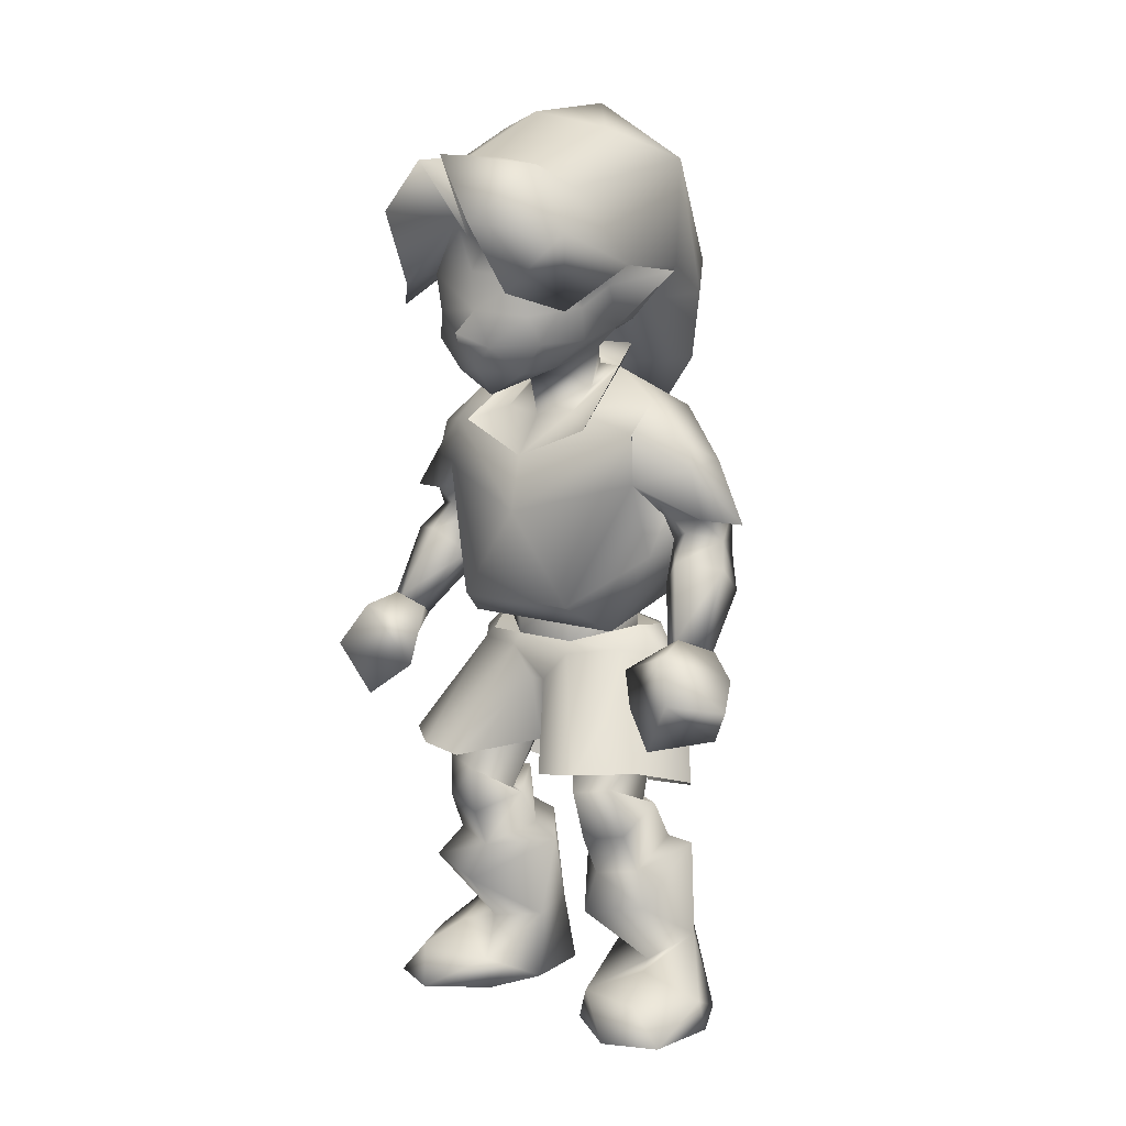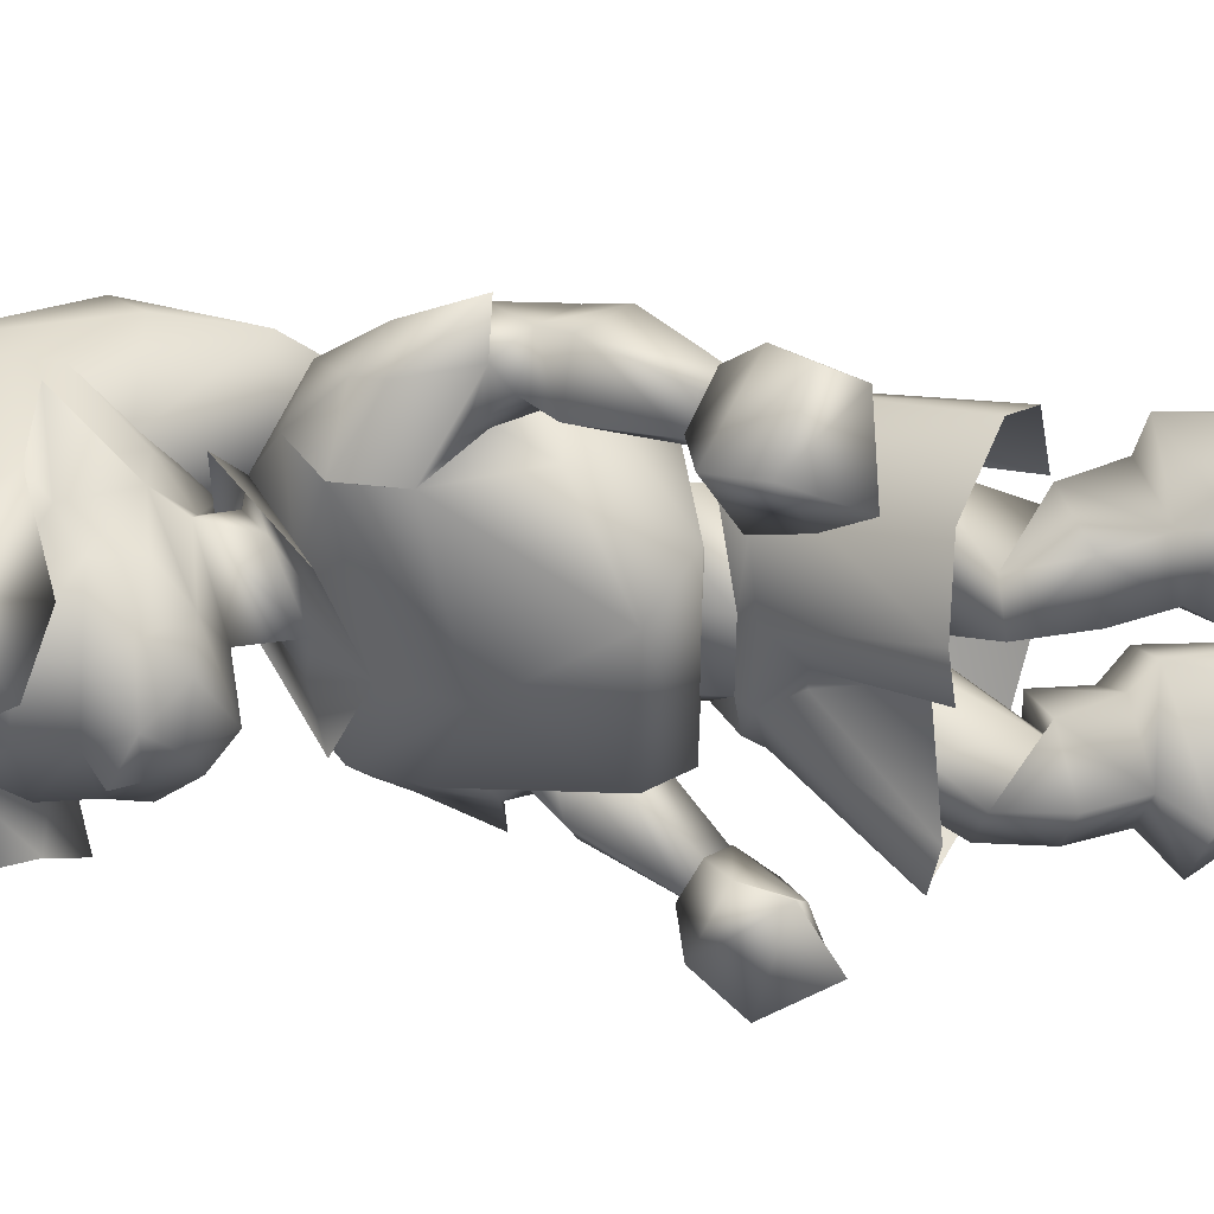
<metadata>
{"format":"obj","ext":"obj","renderer":"f3d","projection":"perspective","resolution":1024,"background":"white","views":[{"elev":10.9,"azim":-51.4,"up":"+Y"},{"elev":45.7,"azim":-83.7,"up":"+Z"}]}
</metadata>
<code>
o Regroup24
v -0.1673 6.133 1.079
v -0.4498 6.18 0.8451
v -0.5871 6.027 0.7684
v -0.2477 5.52 0.4073
v -0.8313 5.389 0.4211
v -0.6417 5.307 0.02453
v -0.2821 5.695 -0.5932
v -0.6995 5.605 -0.5892
v -0.7733 5.862 -0.618
v -1.115 5.596 -0.4952
v -0.8313 5.389 -0.3968
v -1.11 5.359 -0.2939
v -0.2477 5.52 -0.3761
v -1.088 5.18 0.000118
v -1.186 5.813 -0.4189
v -1.225 6.104 -0.4356
v -1.287 5.843 0.000119
v -0.8419 6.126 -0.6468
v -1.313 5.569 -0.1385
v -1.504 5.682 0.000119
v -0.5871 6.027 -0.7363
v -1.111 5.358 0.3239
v -1.313 5.568 0.1669
v -1.314 6.142 0.00012
v -1.299 6.406 -0.05196
v -1.198 6.518 -0.2482
v -1.115 5.596 0.5211
v -1.187 5.812 0.4456
v -1.223 6.54 0.1919
v -1.227 6.103 0.4652
v -0.8419 6.126 0.6939
v -0.7743 5.862 0.6451
v -0.6995 5.605 0.6169
v -0.1684 6.135 -1.054
v -0.4498 6.18 -0.8201
v -0.03331 5.548 -0.165
v -0.2829 5.694 0.6182
v -0.03639 5.549 0.2128
v 0.01339 5.36 -0.1634
v 0.01338 5.36 0.219
v -0.2402 5.192 0.3272
v -0.5252 4.975 0.000118
v -0.2402 5.192 -0.2949
v -0.4409 3.62 0.2386
v 0.3804 3.668 0.000118
v -0.4378 3.618 -0.2771
v -0.05684 3.257 0.6712
v -0.08263 3.641 0.6589
v -0.4082 3.123 -0.2804
v -0.07947 3.636 -0.6914
v -0.05684 3.257 -0.7016
v -0.4082 3.123 0.244
v 0.4285 3.289 0.000118
v -1.257 6.897 -0.05064
v -1.668 7.014 0.01085
v -1.107 6.997 0.0655
v -1.781 6.519 0.3752
v -1.224 6.94 0.5741
v -1.234 6.448 0.8421
v -1.244 5.868 0.8545
v -1.5 6.001 0.4936
v -0.8982 6.772 0.6866
v -1.266 5.859 -0.7243
v -1.056 6.355 -0.8971
v -1.415 6.035 -0.5776
v -1.745 6.59 -0.482
v -1.708 6.974 -0.1653
v -1.107 6.997 -0.1967
v -1.014 6.796 -0.725
v 0.264 5.522 0.01503
v -0.002201 5.733 0.5585
v 0.00154 5.734 -0.532
v -0.4694 5.02 0.3225
v 0.08342 5.333 -0.4023
v -0.4694 5.02 -0.3328
v -0.7564 4.664 0.000118
v 0.08342 5.333 0.3669
v -1.257 5.395 0.000118
v -0.6843 4.903 0.5884
v 0.1442 5.522 0.4391
v -0.6849 4.903 -0.5999
v 0.1809 5.522 -0.4103
v -0.5324 7.344 0.00012
v -0.3195 7.221 -0.493
v 0.308 7.424 0.00012
v -0.3195 7.221 0.5217
v 0.2978 6.984 0.7933
v 0.2978 6.984 -0.7664
v 0.2812 6.147 -0.7513
v 0.2756 6.145 0.7792
v -0.1738 5.114 -0.8823
v 0.2607 5.041 -0.9254
v 0.3027 4.66 -0.9431
v 0.6464 3.998 -0.4851
v 0.3252 3.933 -0.9971
v 0.3027 4.66 0.9301
v 0.3252 3.933 0.9829
v 0.6464 3.998 0.4685
v -0.8504 4.227 0.000118
v -0.8057 3.499 -0.5266
v -0.8057 3.499 0.51
v -0.00139 4.496 1.039
v -0.5093 4.484 0.9379
v -0.3132 3.887 0.9666
v 0.31 5.116 -0.4702
v -0.3132 3.887 -0.9788
v -0.4548 3.273 -0.7117
v -0.4548 3.273 0.6937
v -0.5094 4.484 -0.9379
v -0.4582 4.874 -0.893
v -0.4584 4.874 0.8933
v -0.00139 4.496 -1.051
v -0.1738 5.114 0.8827
v 0.107 3.298 0.000118
v 0.6329 3.546 0.6924
v 0.6329 3.546 -0.7132
v 0.31 5.116 0.4561
v 0.2606 5.041 0.9251
v 0.2979 4.39 -0.9896
v 0.08461 4.009 -0.9707
v 0.2992 4.39 0.9896
v 0.0893 4.009 0.9709
v 0.7938 5.905 -0.6344
v 0.7938 5.905 0.6477
v 1.083 6.152 0.4732
v 0.1568 5.859 0.4821
v 1.083 6.152 -0.4656
v 1.39 6.142 0.00012
v 0.1568 5.859 -0.4705
v 0.9156 5.353 0.4929
v 0.5085 5.325 0.01894
v 0.9156 5.353 -0.4509
v 0.9865 4.732 0.000118
v 1.357 5.451 0.01464
v 0.4285 3.289 0.000118
v 0.2498 3.216 -0.7088
v -0.05684 3.257 -0.7016
v 0.2506 3.216 0.683
v -0.05684 3.257 0.6712
v -0.2913 3.092 -0.6634
v -0.4082 3.123 -0.2804
v 0.4798 3.17 -0.5349
v 0.225 1.9 1.008
v 0.1523 2.753 1.037
v -0.1474 2.056 1.27
v -0.2 2.981 0.7887
v -0.9949 2.214 0.7371
v -0.6759 2.225 1.125
v 0.34 1.821 0.4894
v 0.4592 2.617 0.7869
v 0.5717 2.492 0.43
v -1.001 2.164 0.3923
v -0.484 3.03 0.2595
v -0.5272 2.799 0.05797
v -0.4743 2.274 0.000118
v 0.8853 2.215 0.000118
v -0.2913 3.092 0.6404
v -0.03865 3.039 0.9197
v 0.7376 2.812 0.05833
v 0.4798 3.17 0.5103
v 0.6596 3.043 0.06864
v 0.2506 3.216 0.683
v -0.1474 2.056 -1.301
v 0.4592 2.617 -0.7817
v 0.225 1.9 -1.012
v -0.9949 2.214 -0.8265
v -0.2 2.981 -0.83
v -0.6759 2.225 -1.193
v 0.5717 2.492 -0.4155
v 0.3418 1.822 -0.4872
v 0.1523 2.753 -1.054
v -1.001 2.164 -0.4821
v -0.4843 3.03 -0.2819
v -0.522 2.798 -0.0766
v -0.03865 3.039 -0.9431
v -0.2913 3.092 -0.6634
v 0.7375 2.812 -0.08481
v 0.6596 3.043 -0.09522
v 0.4798 3.17 -0.5349
v 0.2498 3.216 -0.7088
v -0.05684 3.257 0.6712
v -0.4082 3.123 0.244
v 0.4285 3.289 0.000118
v -0.05684 3.257 -0.7016
v -0.4082 3.123 -0.2804
v -0.05684 3.257 -0.7016
v 0.2498 3.216 -0.7088
v 0.4285 3.289 0.000118
v -0.05684 3.257 0.6712
v 0.2506 3.216 0.683
v -0.4082 3.123 -0.2804
v -0.2913 3.092 -0.6634
v 0.4798 3.17 -0.5349
v -0.1474 2.056 1.27
v 0.1523 2.753 1.037
v 0.225 1.9 1.008
v -0.6759 2.225 1.125
v -0.9949 2.214 0.7371
v -0.2 2.981 0.7887
v 0.4592 2.617 0.7869
v 0.34 1.821 0.4894
v 0.5717 2.492 0.43
v -0.5272 2.799 0.05797
v -0.484 3.03 0.2595
v -1.001 2.164 0.3923
v -0.4743 2.274 0.000118
v 0.8853 2.215 0.000118
v -0.2913 3.092 0.6404
v -0.03865 3.039 0.9197
v 0.4798 3.17 0.5103
v 0.7376 2.812 0.05833
v 0.6596 3.043 0.06864
v 0.2506 3.216 0.683
v 0.225 1.9 -1.012
v 0.4592 2.617 -0.7817
v -0.1474 2.056 -1.301
v -0.6759 2.225 -1.193
v -0.2 2.981 -0.83
v -0.9949 2.214 -0.8265
v 0.3418 1.822 -0.4872
v 0.5717 2.492 -0.4155
v 0.1523 2.753 -1.054
v -0.4843 3.03 -0.2819
v -1.001 2.164 -0.4821
v -0.522 2.798 -0.0766
v -0.03865 3.039 -0.9431
v -0.2913 3.092 -0.6634
v 0.6596 3.043 -0.09522
v 0.7375 2.812 -0.08481
v 0.4798 3.17 -0.5349
v 0.2498 3.216 -0.7088
v -0.4082 3.123 0.244
v -0.05684 3.257 0.6712
v 0.4285 3.289 0.000118
v -0.05684 3.257 -0.7016
v -0.4082 3.123 -0.2804
v -0.6769 0.9736 0.6088
v -0.07716 1.269 0.1782
v 0.03688 0.5023 0.4284
v 0.3445 0.6014 0.4154
v 0.3399 1.377 0.5281
v 0.4702 0.6843 0.8673
v -0.5421 1.067 1.105
v -0.4987 1.246 0.592
v -0.405 1.309 0.9363
v 0.1458 1.44 1.088
v 0.217 0.6237 1.074
v -0.1086 0.443 0.8345
v -0.1183 1.397 0.3602
v 0.1048 1.524 0.5638
v 0.02676 1.505 0.9364
v 0.6194 0.01111 0.7899
v -0.126 0.01006 0.3103
v -0.5697 0.2436 0.5396
v -0.3664 0.4486 0.9751
v 0.4218 0.01508 0.3512
v 0.2866 0.005404 1.227
v -0.182 0.2392 1.405
v -0.905 -0.001848 0.9579
v -0.587 0.004028 0.4876
v -0.1525 -0.000984 1.453
v -0.7089 0.2864 1.127
v -0.7153 -0.003912 1.379
v -0.6586 1.573 0.5826
v -0.5667 1.637 0.9181
v 0.01098 1.851 0.5268
v -0.1716 1.827 0.9367
v -0.3343 1.717 0.3364
v -0.4029 1.762 0.3782
v -0.1858 1.742 0.6037
v -0.6489 2.034 0.8483
v -0.7366 1.973 0.5366
v -0.2622 1.862 0.8845
v 0.03005 2.417 0.7991
v 0.1477 2.387 0.3921
v -0.1366 2.366 0.2599
v -0.4445 2.371 0.8296
v -0.5703 2.291 0.3829
v -0.01485 4.037 1.466
v 0.1606 3.858 1.443
v 0.2211 4.01 1.387
v -0.3818 3.885 1.264
v -0.1879 4.096 1.224
v -0.185 3.847 1.587
v -0.06811 4.008 1.03
v -0.1815 3.678 1.042
v 0.1748 3.787 1.202
v 0.2242 3.901 1.162
v 0.1006 3.627 1.522
v -0.3221 3.114 1.403
v 0.07782 3.54 1.19
v -0.3309 3.172 1.58
v -0.4972 3.233 1.283
v -0.4898 3.305 1.601
v -0.6028 3.327 1.431
v 0.2922 4.205 1.172
v -0.1764 4.208 1.377
v -0.3014 4.313 1.057
v 0.1358 4.258 1.44
v -0.6264 2.604 1.831
v -0.9902 2.533 1.455
v -0.8098 2.789 1.155
v -1.096 2.953 1.7
v -0.9122 3.275 1.547
v -0.6203 2.832 1.916
v -0.4321 3.039 1.835
v -0.6201 3.348 1.473
v -0.5233 3.23 1.251
v -0.28 3.116 1.423
v -0.5032 2.746 1.521
v -0.7804 3.082 1.087
v -0.288 2.883 1.62
v -0.3778 3.233 1.645
v -0.2292 4.61 1.293
v -0.1949 4.798 1.261
v -0.458 4.874 0.8933
v 0.07177 4.657 1.353
v -0.08649 4.195 1.693
v 0.2211 4.01 -1.387
v 0.1606 3.858 -1.443
v -0.01485 4.037 -1.466
v -0.1879 4.096 -1.224
v -0.3818 3.885 -1.264
v -0.185 3.847 -1.587
v -0.1815 3.678 -1.042
v -0.06811 4.008 -1.03
v 0.2242 3.901 -1.162
v 0.1748 3.787 -1.202
v 0.1006 3.627 -1.522
v -0.3309 3.172 -1.58
v 0.07782 3.54 -1.19
v -0.3221 3.114 -1.403
v -0.4972 3.233 -1.283
v -0.4898 3.305 -1.601
v -0.6028 3.327 -1.431
v 0.2922 4.205 -1.172
v -0.3014 4.313 -1.057
v -0.1764 4.208 -1.377
v 0.1358 4.258 -1.44
v -0.8098 2.789 -1.155
v -0.9902 2.533 -1.455
v -0.6264 2.604 -1.831
v -1.096 2.953 -1.7
v -0.9122 3.275 -1.547
v -0.4321 3.039 -1.835
v -0.6203 2.832 -1.916
v -0.6201 3.348 -1.473
v -0.28 3.116 -1.423
v -0.5233 3.23 -1.251
v -0.7804 3.082 -1.087
v -0.5032 2.746 -1.521
v -0.288 2.883 -1.62
v -0.3778 3.233 -1.645
v -0.1949 4.798 -1.261
v -0.2292 4.61 -1.293
v 0.07177 4.657 -1.353
v -0.08649 4.195 -1.693
v 0.03688 0.5023 -0.4284
v -0.07716 1.269 -0.1782
v -0.6769 0.9736 -0.6088
v 0.3445 0.6014 -0.4154
v 0.3399 1.377 -0.5281
v 0.4702 0.6843 -0.8673
v -0.4987 1.246 -0.592
v -0.5421 1.067 -1.105
v -0.405 1.309 -0.9363
v 0.1458 1.44 -1.088
v 0.217 0.6237 -1.074
v -0.1086 0.443 -0.8345
v 0.1048 1.524 -0.5638
v -0.1183 1.397 -0.3602
v 0.02676 1.505 -0.9364
v 0.6194 0.01111 -0.7899
v -0.126 0.01006 -0.3103
v -0.3664 0.4486 -0.9751
v -0.5697 0.2436 -0.5396
v 0.4218 0.01508 -0.3512
v 0.2866 0.005404 -1.227
v -0.182 0.2392 -1.405
v -0.587 0.004028 -0.4876
v -0.905 -0.001848 -0.9579
v -0.1525 -0.000984 -1.453
v -0.7089 0.2864 -1.127
v -0.7153 -0.003912 -1.379
v -0.5667 1.637 -0.9181
v -0.6586 1.573 -0.5826
v -0.1716 1.827 -0.9367
v 0.01098 1.851 -0.5268
v -0.3343 1.717 -0.3364
v -0.1858 1.742 -0.6037
v -0.4029 1.762 -0.3782
v -0.6489 2.034 -0.8483
v -0.7366 1.973 -0.5366
v -0.2622 1.862 -0.8845
v 0.03005 2.417 -0.7991
v 0.1477 2.387 -0.3921
v -0.1366 2.366 -0.2599
v -0.4445 2.371 -0.8296
v -0.5703 2.291 -0.3829
f 1 2 3
f 4 5 6
f 7 8 9
f 10 11 12
f 11 10 8
f 8 7 11
f 11 13 6
f 11 14 12
f 15 16 9
f 16 15 17
f 9 16 18
f 15 19 17
f 20 17 19
f 9 18 21
f 14 5 22
f 20 23 17
f 24 16 17
f 25 26 24
f 27 28 23
f 16 24 26
f 29 30 31
f 29 24 30
f 16 26 18
f 28 30 17
f 32 30 28
f 30 32 31
f 30 24 17
f 27 5 33
f 23 28 17
f 27 22 5
f 27 32 28
f 34 21 35
f 34 35 7
f 10 19 15
f 27 33 32
f 36 13 7
f 10 15 9
f 14 11 6
f 6 5 14
f 5 4 37
f 4 38 37
f 8 10 9
f 13 11 7
f 33 5 37
f 1 37 2
f 33 37 32
f 29 25 24
f 39 13 36
f 40 4 41
f 40 36 38
f 42 4 6
f 42 13 43
f 39 36 40
f 4 42 41
f 13 42 6
f 13 39 43
f 4 40 38
f 44 45 46
f 47 45 48
f 49 50 51
f 52 48 44
f 45 47 53
f 45 44 48
f 48 52 47
f 45 51 50
f 46 45 50
f 50 49 46
f 51 45 53
f 54 55 56
f 55 54 25
f 55 29 57
f 55 57 58
f 59 58 57
f 55 58 56
f 60 59 61
f 59 62 58
f 3 2 31
f 31 32 3
f 60 2 59
f 60 61 29
f 56 58 62
f 60 31 2
f 59 2 62
f 60 29 31
f 59 57 61
f 61 57 29
f 55 25 29
f 21 18 35
f 63 64 35
f 65 26 66
f 65 18 26
f 67 25 54
f 63 65 64
f 66 26 67
f 67 26 25
f 63 18 65
f 54 68 67
f 64 65 66
f 64 66 69
f 67 69 66
f 67 68 69
f 63 35 18
f 64 69 35
f 38 70 71
f 37 38 71
f 72 7 35
f 71 2 37
f 72 36 7
f 36 70 38
f 70 36 72
f 41 42 73
f 43 74 75
f 40 74 39
f 42 76 73
f 41 77 40
f 77 74 40
f 43 75 42
f 74 43 39
f 75 76 42
f 77 41 73
f 21 7 9
f 34 7 21
f 3 32 37
f 1 3 37
f 27 23 22
f 78 23 19
f 14 22 78
f 78 22 23
f 12 19 10
f 12 14 78
f 12 78 19
f 20 19 23
f 79 80 77
f 74 81 75
f 82 74 77
f 82 77 80
f 73 76 79
f 77 73 79
f 82 81 74
f 75 81 76
f 68 83 84
f 83 68 56
f 54 56 68
f 84 83 85
f 86 56 62
f 87 62 2
f 86 87 85
f 86 85 83
f 86 62 87
f 86 83 56
f 69 84 88
f 85 88 84
f 35 88 89
f 88 35 69
f 90 71 70
f 89 70 72
f 90 2 71
f 2 90 87
f 35 89 72
f 68 84 69
f 91 74 92
f 93 94 95
f 96 97 98
f 99 100 101
f 102 103 104
f 94 92 105
f 100 106 107
f 104 101 108
f 109 99 110
f 111 99 103
f 112 95 106
f 109 112 106
f 76 111 73
f 113 73 111
f 76 110 99
f 110 76 75
f 114 115 108
f 108 97 104
f 105 98 94
f 114 116 115
f 107 116 114
f 117 98 105
f 118 98 117
f 95 107 106
f 95 94 116
f 114 108 107
f 92 74 105
f 115 98 97
f 74 117 105
f 77 118 117
f 101 107 108
f 77 117 74
f 115 94 98
f 100 107 101
f 97 102 104
f 116 94 115
f 73 113 77
f 101 103 99
f 74 91 75
f 97 96 102
f 112 93 95
f 75 91 110
f 99 111 76
f 94 93 92
f 103 101 104
f 100 109 106
f 107 95 116
f 109 100 99
f 118 77 113
f 97 108 115
f 98 118 96
f 93 119 92
f 119 93 112
f 109 120 112
f 120 119 112
f 121 96 118
f 96 121 102
f 121 122 102
f 122 103 102
f 123 89 88
f 87 124 125
f 124 90 126
f 88 127 123
f 85 127 88
f 125 85 87
f 70 126 90
f 85 125 128
f 89 123 129
f 127 85 128
f 129 70 89
f 90 124 87
f 70 129 126
f 130 126 131
f 129 132 131
f 133 131 132
f 134 132 127
f 130 125 124
f 134 127 128
f 130 134 125
f 130 131 133
f 132 134 133
f 126 129 131
f 125 134 128
f 127 132 123
f 126 130 124
f 134 130 133
f 132 129 123
f 44 49 52
f 49 44 46
f 135 136 137
f 138 135 139
f 137 140 141
f 136 135 142
f 143 144 145
f 146 147 148
f 149 150 143
f 150 144 143
f 145 146 148
f 151 150 149
f 144 146 145
f 152 153 154
f 154 155 152
f 156 151 149
f 146 144 157
f 157 144 158
f 151 159 160
f 160 159 161
f 162 150 160
f 160 150 151
f 157 147 146
f 144 162 158
f 153 152 147
f 153 147 157
f 151 156 159
f 162 144 150
f 163 164 165
f 166 167 168
f 165 169 170
f 171 164 163
f 168 171 163
f 164 169 165
f 167 171 168
f 172 173 166
f 155 174 172
f 169 156 170
f 171 167 175
f 175 167 176
f 177 169 178
f 178 169 179
f 164 180 169
f 169 180 179
f 167 173 176
f 180 171 175
f 173 172 174
f 166 173 167
f 156 169 177
f 171 180 164
f 157 181 182
f 161 177 178
f 181 157 158
f 183 178 179
f 154 174 155
f 181 158 162
f 182 153 157
f 176 184 175
f 183 161 178
f 177 159 156
f 185 176 173
f 183 160 161
f 184 180 175
f 185 153 182
f 177 161 159
f 173 154 153
f 173 153 185
f 174 154 173
f 183 162 160
f 186 187 188
f 189 188 190
f 191 192 186
f 193 188 187
f 194 195 196
f 197 198 199
f 196 200 201
f 196 195 200
f 197 199 194
f 201 200 202
f 194 199 195
f 203 204 205
f 205 206 203
f 201 202 207
f 208 195 199
f 209 195 208
f 210 211 202
f 212 211 210
f 210 200 213
f 202 200 210
f 199 198 208
f 209 213 195
f 198 205 204
f 208 198 204
f 211 207 202
f 200 195 213
f 214 215 216
f 217 218 219
f 220 221 214
f 216 215 222
f 216 222 217
f 214 221 215
f 217 222 218
f 219 223 224
f 224 225 206
f 220 207 221
f 226 218 222
f 227 218 226
f 228 221 229
f 230 221 228
f 221 231 215
f 230 231 221
f 227 223 218
f 226 222 231
f 225 224 223
f 218 223 219
f 229 221 207
f 215 231 222
f 232 233 208
f 228 229 212
f 209 208 233
f 230 228 234
f 206 225 203
f 213 209 233
f 208 204 232
f 226 235 227
f 228 212 234
f 207 211 229
f 223 227 236
f 212 210 234
f 226 231 235
f 232 204 236
f 211 212 229
f 204 203 223
f 236 204 223
f 223 203 225
f 210 213 234
f 237 238 239
f 240 239 238
f 238 241 240
f 241 242 240
f 237 243 244
f 244 243 245
f 243 246 245
f 246 247 242
f 243 248 247
f 248 237 239
f 249 250 241
f 243 237 248
f 247 246 243
f 250 251 241
f 238 237 244
f 241 246 242
f 244 249 238
f 251 245 246
f 249 241 238
f 241 251 246
f 252 240 242
f 253 239 240
f 248 254 255
f 256 240 252
f 240 256 253
f 239 254 248
f 252 242 257
f 247 257 242
f 258 247 255
f 255 247 248
f 239 253 254
f 257 247 258
f 257 253 252
f 252 253 256
f 259 254 260
f 257 258 261
f 262 258 255
f 262 254 259
f 257 260 253
f 261 260 257
f 263 258 262
f 262 259 263
f 254 262 255
f 258 263 261
f 260 261 259
f 259 261 263
f 254 253 260
f 264 244 265
f 265 244 245
f 251 266 267
f 266 249 268
f 267 265 245
f 249 266 250
f 249 244 268
f 245 251 267
f 264 268 244
f 266 251 250
f 268 269 270
f 265 267 271
f 271 272 265
f 265 272 264
f 269 268 272
f 270 267 266
f 267 273 271
f 272 268 264
f 273 267 270
f 268 270 266
f 274 271 273
f 274 273 275
f 275 269 276
f 277 271 274
f 275 273 270
f 269 275 270
f 276 269 278
f 278 269 272
f 278 272 277
f 277 272 271
f 279 280 281
f 282 279 283
f 279 282 284
f 282 285 286
f 281 287 288
f 285 287 286
f 285 282 283
f 280 287 281
f 289 279 284
f 287 285 288
f 280 279 289
f 290 291 292
f 292 291 289
f 286 291 293
f 293 291 290
f 289 284 292
f 292 284 294
f 282 286 295
f 295 286 293
f 291 280 289
f 286 287 291
f 295 284 282
f 287 280 291
f 293 294 295
f 294 284 295
f 292 294 290
f 290 294 293
f 288 122 296
f 283 297 298
f 279 299 297
f 281 299 279
f 122 288 285
f 297 283 279
f 298 285 283
f 281 296 299
f 122 121 296
f 121 299 296
f 296 281 288
f 285 298 122
f 300 301 302
f 300 303 301
f 302 301 303
f 304 302 303
f 304 305 306
f 306 307 304
f 308 307 309
f 303 305 304
f 305 300 306
f 303 300 305
f 310 311 309
f 312 309 306
f 302 311 310
f 312 310 309
f 302 310 300
f 300 310 312
f 307 306 313
f 306 300 312
f 313 306 309
f 307 313 309
f 304 307 311
f 302 304 311
f 308 309 311
f 307 308 311
f 314 315 316
f 103 122 298
f 314 103 297
f 297 103 298
f 113 316 315
f 315 118 113
f 118 317 121
f 118 315 317
f 103 314 316
f 318 314 297
f 318 317 314
f 297 299 318
f 317 318 299
f 315 314 317
f 299 121 317
f 319 320 321
f 322 321 323
f 324 323 321
f 325 326 323
f 327 328 319
f 325 328 326
f 322 323 326
f 319 328 320
f 324 321 329
f 327 326 328
f 329 321 320
f 330 331 332
f 329 331 330
f 333 331 325
f 332 331 333
f 330 324 329
f 334 324 330
f 335 325 323
f 333 325 335
f 329 320 331
f 331 328 325
f 323 324 335
f 331 320 328
f 335 334 333
f 335 324 334
f 332 334 330
f 333 334 332
f 336 120 327
f 337 338 322
f 338 339 321
f 321 339 319
f 326 327 120
f 321 322 338
f 322 326 337
f 339 336 319
f 336 119 120
f 336 339 119
f 327 319 336
f 120 337 326
f 340 341 342
f 341 343 342
f 343 341 340
f 343 340 344
f 345 346 344
f 344 347 345
f 348 347 349
f 344 346 343
f 345 342 346
f 346 342 343
f 348 350 351
f 345 348 352
f 351 350 340
f 348 351 352
f 342 351 340
f 352 351 342
f 353 345 347
f 352 342 345
f 348 345 353
f 348 353 347
f 350 347 344
f 350 344 340
f 350 348 349
f 350 349 347
f 110 354 355
f 337 120 109
f 338 109 355
f 337 109 338
f 354 110 91
f 91 92 354
f 119 356 92
f 356 354 92
f 110 355 109
f 338 355 357
f 355 356 357
f 357 339 338
f 339 357 356
f 356 355 354
f 356 119 339
f 358 359 360
f 359 358 361
f 361 362 359
f 361 363 362
f 364 365 360
f 366 365 364
f 366 367 365
f 363 368 367
f 368 369 365
f 358 360 369
f 362 370 371
f 369 360 365
f 365 367 368
f 362 372 370
f 364 360 359
f 363 367 362
f 359 371 364
f 367 366 372
f 359 362 371
f 367 372 362
f 363 361 373
f 361 358 374
f 375 376 369
f 373 361 377
f 374 377 361
f 369 376 358
f 378 363 373
f 363 378 368
f 375 368 379
f 369 368 375
f 376 374 358
f 379 368 378
f 373 374 378
f 377 374 373
f 380 376 381
f 382 379 378
f 375 379 383
f 381 376 383
f 374 380 378
f 378 380 382
f 383 379 384
f 384 381 383
f 375 383 376
f 382 384 379
f 381 382 380
f 384 382 381
f 380 374 376
f 385 364 386
f 366 364 385
f 387 388 372
f 389 371 388
f 366 385 387
f 370 388 371
f 389 364 371
f 387 372 366
f 364 389 386
f 370 372 388
f 390 391 389
f 392 387 385
f 385 393 392
f 386 393 385
f 393 389 391
f 388 387 390
f 392 394 387
f 386 389 393
f 390 387 394
f 388 390 389
f 394 392 395
f 396 394 395
f 397 391 396
f 395 392 398
f 390 394 396
f 390 396 391
f 399 391 397
f 393 391 399
f 398 393 399
f 392 393 398

</code>
